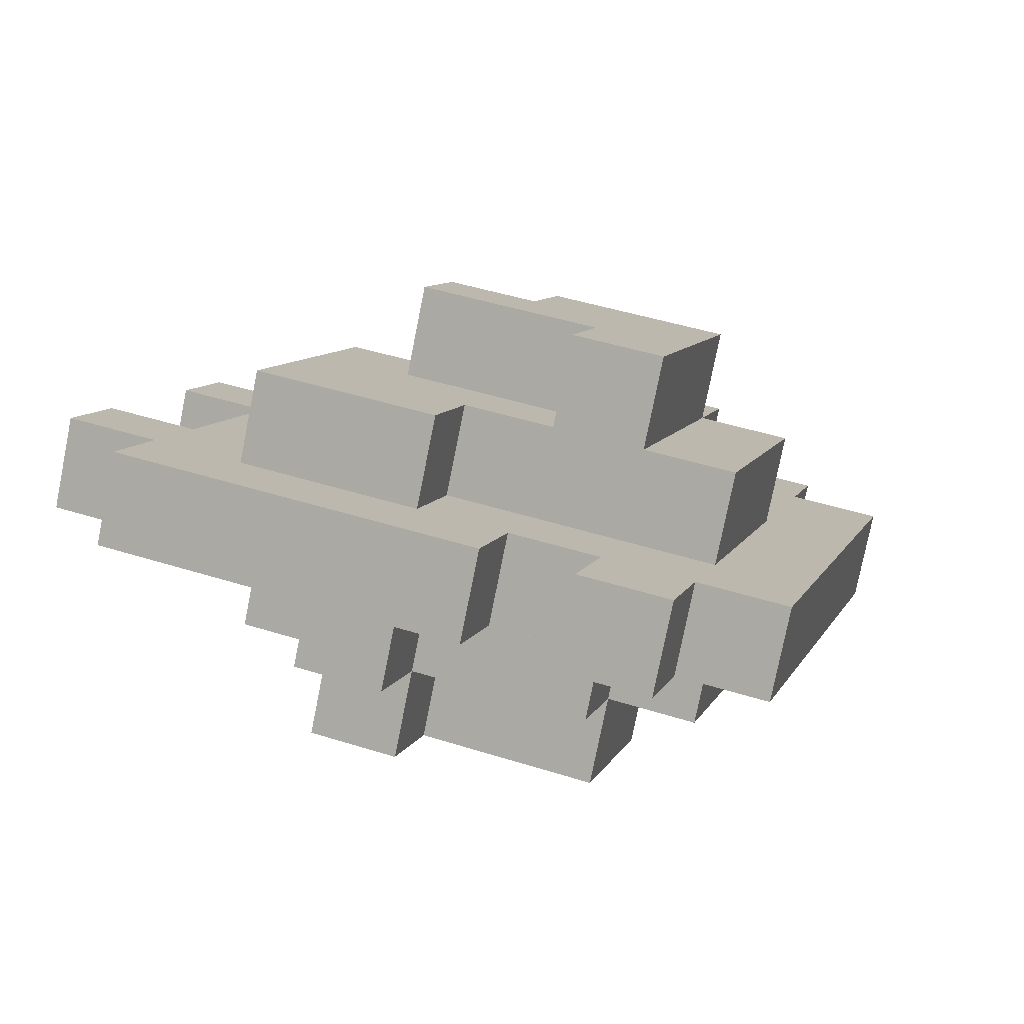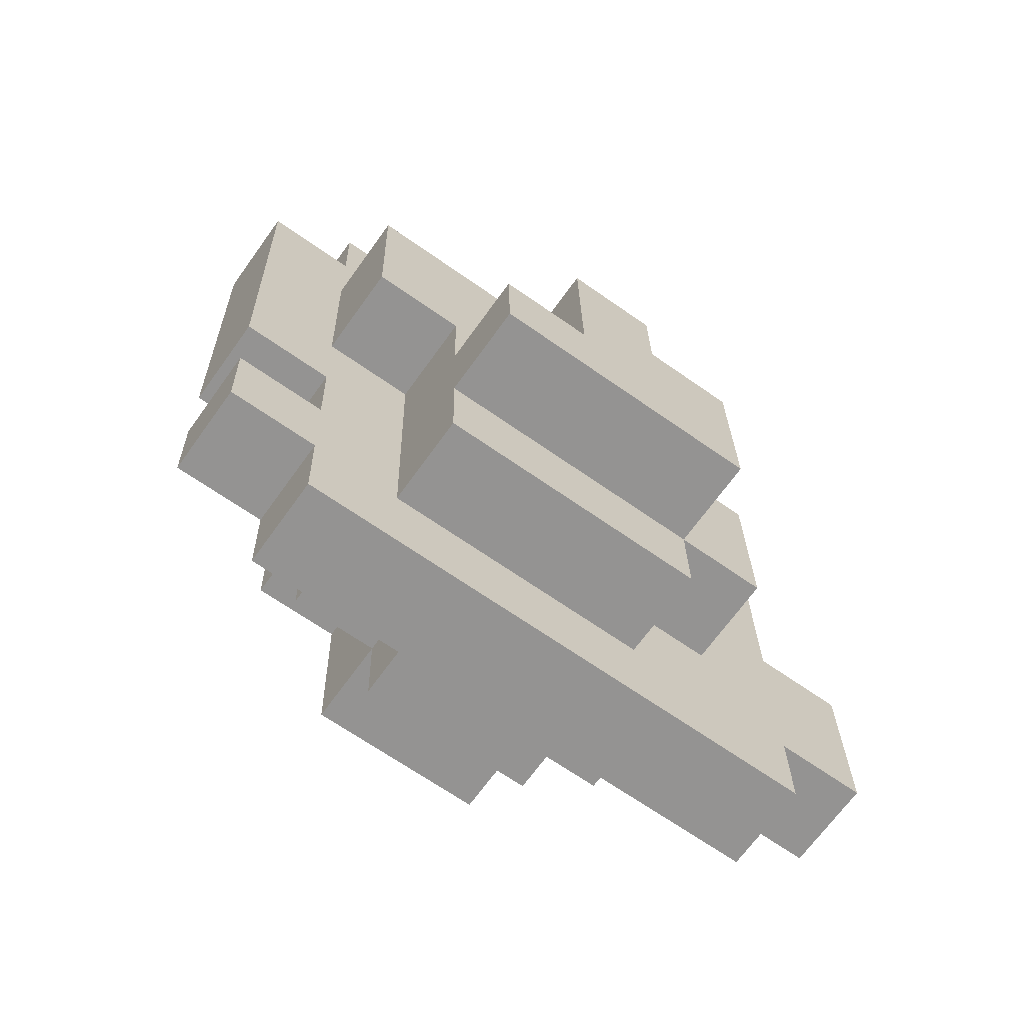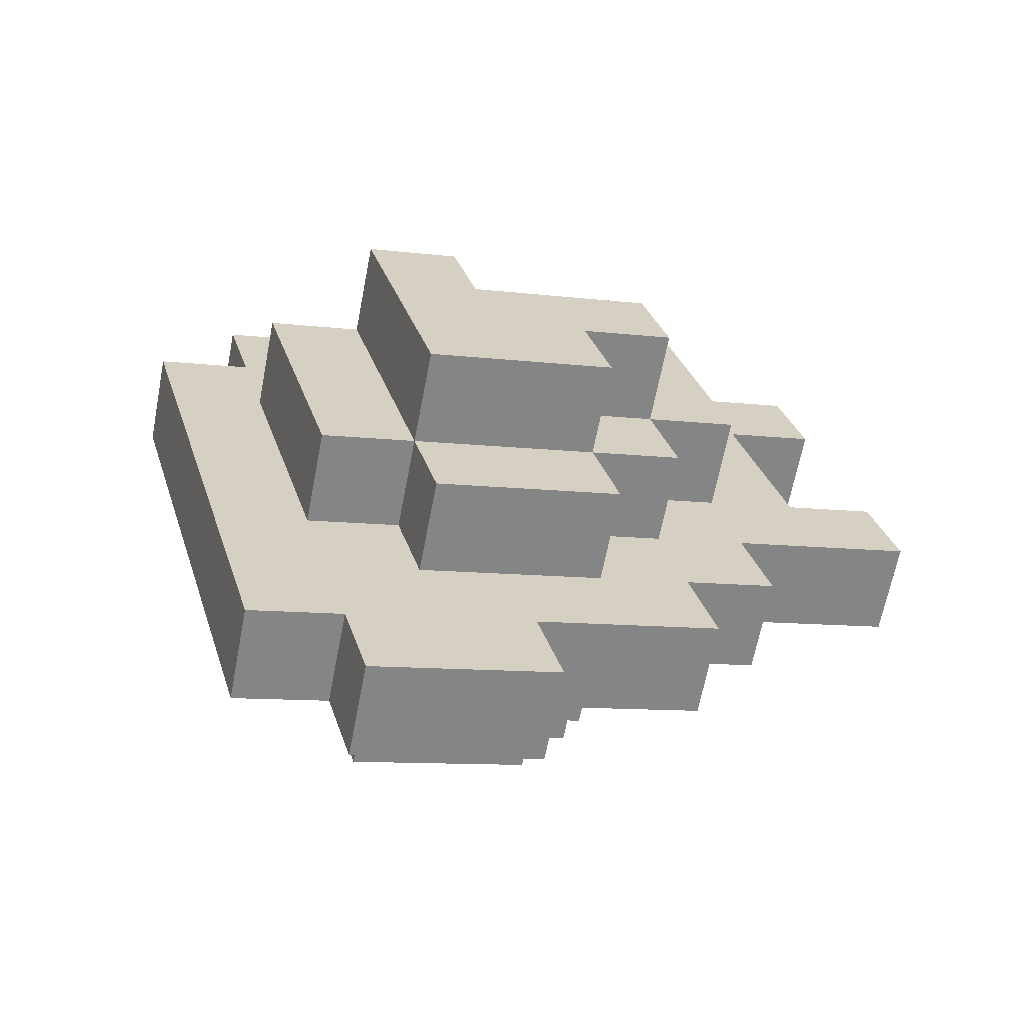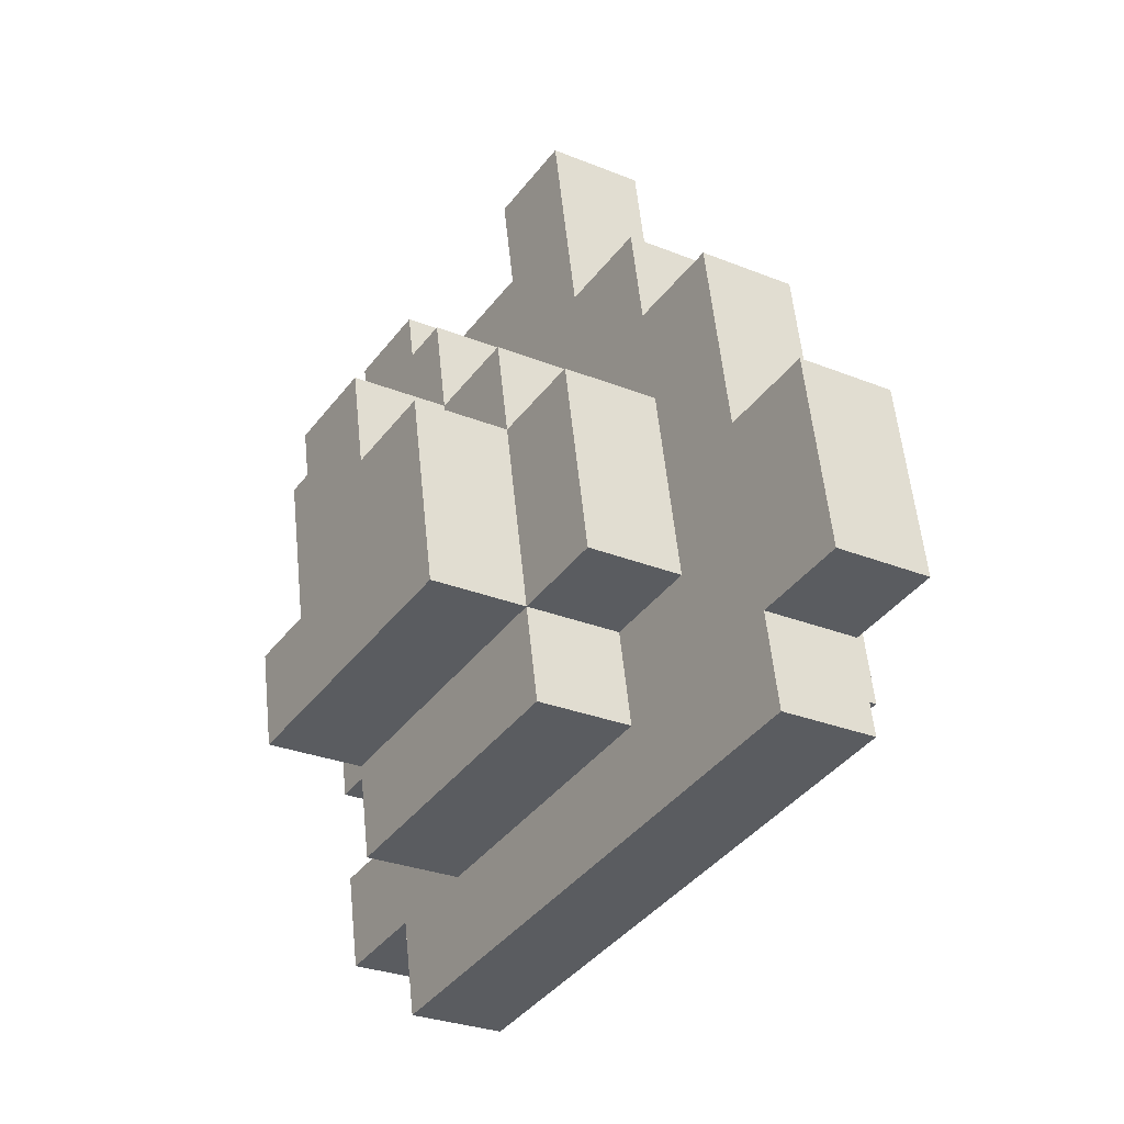
<metadata>
{"format":"obj","ext":"obj","renderer":"f3d","projection":"perspective","resolution":1024,"background":"white","views":[{"elev":46.1,"azim":-136.0,"up":"+Y"},{"elev":23.6,"azim":-66.8,"up":"+Y"},{"elev":-8.7,"azim":5.3,"up":"+Y"},{"elev":79.2,"azim":-96.4,"up":"+Z"}]}
</metadata>
<code>
g Object001
v -2.18 -0.8738 -0.7468
v -3.093 -0.8702 -0.3405
v -2.435 -2.031 1.15
v -1.522 -2.034 0.7432
v 0.3059 -2.041 -0.06942
v -1.522 -2.034 0.7432
v -1.192 -2.615 1.488
v 0.635 -2.622 0.6756
v 0.6522 -2.279 -1.75
v -0.005858 -1.119 -3.24
v -0.9196 -1.115 -2.833
v -0.5906 -1.695 -2.088
v -2.418 -1.688 -1.276
v -0.2615 -2.276 -1.343
v 0.06749 -2.856 -0.5984
v -1.76 -2.849 0.2142
v -0.6811 -0.3007 -2.304
v -2.509 -0.2935 -1.492
v -2.18 -0.8738 -0.7468
v -0.3521 -0.881 -1.559
v 0.8906 -1.465 -1.221
v -0.02308 -1.461 -0.8144
v 0.3059 -2.041 -0.06942
v 1.22 -2.045 -0.4757
v -0.09642 0.276 -3.456
v -1.01 0.2796 -3.049
v -0.6811 -0.3007 -2.304
v 0.2326 -0.3043 -2.711
v 1.146 -0.3079 -3.117
v 0.2326 -0.3043 -2.711
v 0.8906 -1.465 -1.221
v 1.804 -1.468 -1.627
v 1.385 0.5065 -2.588
v 1.969 1.083 -3.739
v 0.142 1.09 -2.927
v 0.4711 0.5101 -2.182
v 2.299 0.5029 -2.994
v 3.212 0.4993 -3.401
v 2.883 1.08 -4.146
v 2.957 -0.6576 -1.504
v 2.043 -0.654 -1.098
v 4.199 -1.241 -1.166
v 3.87 -0.6612 -1.911
v 2.372 -1.234 -0.3531
v 1.129 -0.6504 -0.6918
v 1.458 -1.231 0.05326
v 2.701 -1.814 0.392
v 0.5444 -1.227 0.4596
v 1.787 -1.811 0.7983
v 0.8734 -1.807 1.205
v 2.116 -2.391 1.543
v -0.954 -1.8 2.017
v 0.2887 -2.384 2.356
v -2.452 -2.373 3.575
v -2.197 -1.216 1.679
v -1.283 -1.22 1.272
v -2.855 -0.05574 0.1885
v -4.427 1.108 -0.8952
v -1.941 -0.05933 -0.2178
v -2.27 0.5209 -0.9628
v -3.513 1.105 -1.301
v -2.599 1.101 -1.708
v -0.4427 0.5137 -1.775
v -1.685 1.098 -2.114
v -0.7717 1.094 -2.52
v -2.014 1.678 -2.859
v 1.64 1.663 -4.484
v -3.842 1.685 -2.047
v -2.928 1.681 -2.453
v -1.21 -2.957 3.914
v 0.6177 -2.964 3.101
v -1.539 -2.377 3.169
v 0.2887 -2.384 2.356
v -2.452 -2.373 3.575
v -1.539 -2.377 3.169
v 0.2887 -2.384 2.356
v -1.3 -1.562 3.698
v -1.539 -2.377 3.169
v -2.452 -2.373 3.575
v -2.214 -1.559 4.104
v -2.214 -1.559 4.104
v -2.452 -2.373 3.575
v -4.427 1.108 -0.8952
v -4.188 1.923 -0.3662
v -4.188 1.923 -0.3662
v -4.427 1.108 -0.8952
v -3.513 1.105 -1.301
v -3.274 1.919 -0.7725
v -0.9713 -2.143 4.443
v -1.21 -2.957 3.914
v -1.539 -2.377 3.169
v -1.3 -1.562 3.698
v -3.274 1.919 -0.7725
v -3.513 1.105 -1.301
v -3.842 1.685 -2.047
v -3.603 2.499 -1.518
v -3.603 2.499 -1.518
v -3.842 1.685 -2.047
v -2.928 1.681 -2.453
v -2.69 2.496 -1.924
v -2.69 2.496 -1.924
v -2.928 1.681 -2.453
v -2.599 1.101 -1.708
v -2.361 1.916 -1.179
v 0.5272 -1.57 2.885
v 0.2887 -2.384 2.356
v 0.6177 -2.964 3.101
v 0.8562 -2.15 3.63
v 0.8562 -2.15 3.63
v 0.6177 -2.964 3.101
v -1.21 -2.957 3.914
v -0.9713 -2.143 4.443
v -2.361 1.916 -1.179
v -2.599 1.101 -1.708
v -1.685 1.098 -2.114
v -1.447 1.912 -1.585
v -1.447 1.912 -1.585
v -1.685 1.098 -2.114
v -2.014 1.678 -2.859
v -1.776 2.492 -2.33
v 2.026 -0.9965 1.327
v 1.787 -1.811 0.7983
v 2.116 -2.391 1.543
v 2.355 -1.577 2.072
v 2.355 -1.577 2.072
v 2.116 -2.391 1.543
v 0.2887 -2.384 2.356
v 0.5272 -1.57 2.885
v 2.61 -0.4198 0.176
v 2.372 -1.234 -0.3531
v 2.701 -1.814 0.392
v 2.939 -1 0.921
v 2.939 -1 0.921
v 2.701 -1.814 0.392
v 1.787 -1.811 0.7983
v 2.026 -0.9965 1.327
v 1.64 1.663 -4.484
v 1.879 2.478 -3.955
v -1.776 2.492 -2.33
v -2.014 1.678 -2.859
v 2.537 1.317 -2.465
v 2.299 0.5029 -2.994
v 2.957 -0.6576 -1.504
v 3.195 0.1568 -0.9754
v 1.879 2.478 -3.955
v 1.64 1.663 -4.484
v 1.969 1.083 -3.739
v 2.208 1.898 -3.21
v 3.195 0.1568 -0.9754
v 2.957 -0.6576 -1.504
v 3.87 -0.6612 -1.911
v 4.109 0.1532 -1.382
v 4.109 0.1532 -1.382
v 3.87 -0.6612 -1.911
v 4.199 -1.241 -1.166
v 4.438 -0.427 -0.6367
v 4.438 -0.427 -0.6367
v 4.199 -1.241 -1.166
v 2.372 -1.234 -0.3531
v 2.61 -0.4198 0.176
v 2.208 1.898 -3.21
v 1.969 1.083 -3.739
v 2.883 1.08 -4.146
v 3.122 1.894 -3.617
v 3.122 1.894 -3.617
v 2.883 1.08 -4.146
v 3.212 0.4993 -3.401
v 3.451 1.314 -2.872
v 3.451 1.314 -2.872
v 3.212 0.4993 -3.401
v 2.299 0.5029 -2.994
v 2.537 1.317 -2.465
v -2.197 -1.216 1.679
v -2.435 -2.031 1.15
v -3.093 -0.8702 -0.3405
v -2.855 -0.05574 0.1885
v -2.855 -0.05574 0.1885
v -3.093 -0.8702 -0.3405
v -2.18 -0.8738 -0.7468
v -1.941 -0.05933 -0.2178
v -1.941 -0.05933 -0.2178
v -2.18 -0.8738 -0.7468
v -2.509 -0.2935 -1.492
v -2.27 0.5209 -0.9628
v -2.27 0.5209 -0.9628
v -2.509 -0.2935 -1.492
v -0.6811 -0.3007 -2.304
v -0.4427 0.5137 -1.775
v -0.4427 0.5137 -1.775
v -0.6811 -0.3007 -2.304
v -1.01 0.2796 -3.049
v -0.7717 1.094 -2.52
v -0.7717 1.094 -2.52
v -1.01 0.2796 -3.049
v -0.09642 0.276 -3.456
v 0.142 1.09 -2.927
v 0.142 1.09 -2.927
v -0.09642 0.276 -3.456
v 0.2326 -0.3043 -2.711
v 0.4711 0.5101 -2.182
v 0.4711 0.5101 -2.182
v 0.2326 -0.3043 -2.711
v 1.146 -0.3079 -3.117
v 1.385 0.5065 -2.588
v 1.385 0.5065 -2.588
v 1.146 -0.3079 -3.117
v 1.804 -1.468 -1.627
v 2.043 -0.654 -1.098
v 2.043 -0.654 -1.098
v 1.804 -1.468 -1.627
v 0.8906 -1.465 -1.221
v 1.129 -0.6504 -0.6918
v 1.129 -0.6504 -0.6918
v 0.8906 -1.465 -1.221
v 1.22 -2.045 -0.4757
v 1.458 -1.231 0.05326
v 1.458 -1.231 0.05326
v 1.22 -2.045 -0.4757
v 0.3059 -2.041 -0.06942
v 0.5444 -1.227 0.4596
v 0.5444 -1.227 0.4596
v 0.3059 -2.041 -0.06942
v 0.635 -2.622 0.6756
v 0.8734 -1.807 1.205
v 0.8734 -1.807 1.205
v 0.635 -2.622 0.6756
v -1.192 -2.615 1.488
v -0.954 -1.8 2.017
v -0.954 -1.8 2.017
v -1.192 -2.615 1.488
v -1.522 -2.034 0.7432
v -1.283 -1.22 1.272
v -1.283 -1.22 1.272
v -1.522 -2.034 0.7432
v -2.435 -2.031 1.15
v -2.197 -1.216 1.679
v -1.522 -2.034 0.7432
v -1.76 -2.849 0.2142
v -2.418 -1.688 -1.276
v -2.18 -0.8738 -0.7468
v -2.18 -0.8738 -0.7468
v -2.418 -1.688 -1.276
v -0.5906 -1.695 -2.088
v -0.3521 -0.881 -1.559
v -0.3521 -0.881 -1.559
v -0.5906 -1.695 -2.088
v -0.9196 -1.115 -2.833
v -0.6811 -0.3007 -2.304
v -0.6811 -0.3007 -2.304
v -0.9196 -1.115 -2.833
v -0.005858 -1.119 -3.24
v 0.2326 -0.3043 -2.711
v 0.2326 -0.3043 -2.711
v -0.005858 -1.119 -3.24
v 0.6522 -2.279 -1.75
v 0.8906 -1.465 -1.221
v 0.8906 -1.465 -1.221
v 0.6522 -2.279 -1.75
v -0.2615 -2.276 -1.343
v -0.02308 -1.461 -0.8144
v -0.02308 -1.461 -0.8144
v -0.2615 -2.276 -1.343
v 0.06749 -2.856 -0.5984
v 0.3059 -2.041 -0.06942
v 0.3059 -2.041 -0.06942
v 0.06749 -2.856 -0.5984
v -1.76 -2.849 0.2142
v -1.522 -2.034 0.7432
v -1.72 0.4126 2.737
v -2.707 2.153 0.5015
v -1.793 2.15 0.09522
v -0.8061 0.409 2.33
v -0.4771 -0.1712 3.075
v -0.8061 0.409 2.33
v 1.021 0.4018 1.518
v 1.35 -0.1785 2.263
v 1.021 0.4018 1.518
v 0.6923 0.9821 0.7726
v 1.606 0.9785 0.3663
v 1.935 0.3982 1.111
v -1.555 2.964 0.6242
v -0.641 2.961 0.2179
v -0.312 2.38 0.9629
v -0.5677 1.223 2.859
v 0.9307 1.796 1.302
v 1.26 1.216 2.047
v 1.844 1.793 0.8953
v 1.515 2.373 0.1503
v -0.8795 2.146 -0.3111
v 0.03424 2.143 -0.7174
v 1.277 1.559 -0.3787
v -0.5505 1.566 0.4339
v 2.52 0.9749 -0.04006
v -0.2948 2.723 -1.462
v 1.533 2.716 -2.275
v 2.52 0.9749 -0.04006
v 0.03424 2.143 -0.7174
v 2.52 0.9749 -0.04006
v 1.606 0.9785 0.3663
v 1.277 1.559 -0.3787
v -1.776 2.492 -2.33
v 1.879 2.478 -3.955
v 1.294 1.901 -2.804
v -0.5332 1.908 -1.991
v -1.447 1.912 -1.585
v -0.2042 1.328 -1.246
v -2.361 1.916 -1.179
v -2.945 1.339 -0.02747
v -3.274 1.919 -0.7725
v -4.188 1.923 -0.3662
v -2.214 -1.559 4.104
v -1.958 -0.4018 2.208
v -0.7156 -0.9857 2.546
v -1.3 -1.562 3.698
v 0.5272 -1.57 2.885
v 0.8562 -2.15 3.63
v -0.9713 -2.143 4.443
v -3.603 2.499 -1.518
v -2.69 2.496 -1.924
v 2.355 -1.577 2.072
v 1.112 -0.9929 1.734
v 2.026 -0.9965 1.327
v 0.7828 -0.4126 0.9886
v 2.939 -1 0.921
v 1.697 -0.4162 0.5823
v 2.61 -0.4198 0.176
v 1.368 0.164 -0.1627
v 2.281 0.1604 -0.5691
v 4.438 -0.427 -0.6367
v 3.195 0.1568 -0.9754
v 2.537 1.317 -2.465
v 3.451 1.314 -2.872
v 2.208 1.898 -3.21
v 4.109 0.1532 -1.382
v 3.122 1.894 -3.617
v -1.045 -0.4054 1.801
v -1.958 -0.4018 2.208
v -1.72 0.4126 2.737
v -0.8061 0.409 2.33
v -1.045 -0.4054 1.801
v -1.045 -0.4054 1.801
v -0.8061 0.409 2.33
v -0.4771 -0.1712 3.075
v -0.7156 -0.9857 2.546
v -0.7156 -0.9857 2.546
v -0.4771 -0.1712 3.075
v 1.35 -0.1785 2.263
v 1.112 -0.9929 1.734
v 1.112 -0.9929 1.734
v 1.35 -0.1785 2.263
v 1.021 0.4018 1.518
v 0.7828 -0.4126 0.9886
v 0.7828 -0.4126 0.9886
v 1.021 0.4018 1.518
v 1.935 0.3982 1.111
v 1.697 -0.4162 0.5823
v 1.697 -0.4162 0.5823
v 1.935 0.3982 1.111
v 1.606 0.9785 0.3663
v 1.368 0.164 -0.1627
v 1.368 0.164 -0.1627
v 1.606 0.9785 0.3663
v 2.52 0.9749 -0.04006
v 2.281 0.1604 -0.5691
v 2.281 0.1604 -0.5691
v 2.52 0.9749 -0.04006
v 1.533 2.716 -2.275
v 1.294 1.901 -2.804
v 1.294 1.901 -2.804
v 1.533 2.716 -2.275
v -0.2948 2.723 -1.462
v -0.5332 1.908 -1.991
v -0.5332 1.908 -1.991
v -0.2948 2.723 -1.462
v 0.03424 2.143 -0.7174
v -0.2042 1.328 -1.246
v -0.2042 1.328 -1.246
v 0.03424 2.143 -0.7174
v -0.8795 2.146 -0.3111
v -2.945 1.339 -0.02747
v -1.793 2.15 0.09522
v -1.555 2.964 0.6242
v -2.707 2.153 0.5015
v -0.641 2.961 0.2179
v -2.945 1.339 -0.02747
v -2.707 2.153 0.5015
v -1.72 0.4126 2.737
v -1.958 -0.4018 2.208
v -0.8061 0.409 2.33
v -0.5677 1.223 2.859
v 1.26 1.216 2.047
v 1.021 0.4018 1.518
v 1.021 0.4018 1.518
v 1.26 1.216 2.047
v 0.9307 1.796 1.302
v 0.6923 0.9821 0.7726
v 0.6923 0.9821 0.7726
v 0.9307 1.796 1.302
v 1.844 1.793 0.8953
v 1.606 0.9785 0.3663
v 1.606 0.9785 0.3663
v 1.844 1.793 0.8953
v 1.515 2.373 0.1503
v 1.277 1.559 -0.3787
v 1.277 1.559 -0.3787
v 1.515 2.373 0.1503
v -0.312 2.38 0.9629
v -0.5505 1.566 0.4339
v -0.5505 1.566 0.4339
v -0.312 2.38 0.9629
v -0.641 2.961 0.2179
v -0.8795 2.146 -0.3111
v -1.793 2.15 0.09522
v -1.555 2.964 0.6242
v -0.5677 1.223 2.859
v -0.8061 0.409 2.33
g Object001_0
f 3 2 1
f 4 3 1
f 7 6 5
f 8 7 5
f 11 10 9
f 9 12 11
f 9 13 12
f 9 14 13
f 14 15 13
f 15 16 13
f 19 18 17
f 20 19 17
f 23 22 21
f 24 23 21
f 27 26 25
f 28 27 25
f 31 30 29
f 32 31 29
f 35 34 33
f 33 36 35
f 37 33 34
f 38 37 34
f 34 39 38
f 37 40 33
f 40 41 33
f 40 42 41
f 40 43 42
f 42 44 41
f 44 45 41
f 44 46 45
f 44 47 46
f 47 48 46
f 47 49 48
f 49 50 48
f 49 51 50
f 51 52 50
f 51 53 52
f 52 53 54
f 55 52 54
f 55 56 52
f 57 55 54
f 57 54 58
f 59 57 58
f 60 59 58
f 60 58 61
f 60 61 62
f 63 60 62
f 63 62 64
f 65 63 64
f 65 64 66
f 35 65 66
f 34 35 66
f 66 67 34
f 62 61 68
f 68 69 62
f 72 71 70
f 73 71 72
f 76 75 74
f 79 78 77
f 80 79 77
f 83 82 81
f 84 83 81
f 87 86 85
f 88 87 85
f 91 90 89
f 92 91 89
f 95 94 93
f 96 95 93
f 99 98 97
f 100 99 97
f 103 102 101
f 104 103 101
f 107 106 105
f 108 107 105
f 111 110 109
f 112 111 109
f 115 114 113
f 116 115 113
f 119 118 117
f 120 119 117
f 123 122 121
f 124 123 121
f 127 126 125
f 128 127 125
f 131 130 129
f 132 131 129
f 135 134 133
f 136 135 133
f 139 138 137
f 140 139 137
f 143 142 141
f 144 143 141
f 147 146 145
f 148 147 145
f 151 150 149
f 152 151 149
f 155 154 153
f 156 155 153
f 159 158 157
f 160 159 157
f 163 162 161
f 164 163 161
f 167 166 165
f 168 167 165
f 171 170 169
f 172 171 169
f 175 174 173
f 176 175 173
f 179 178 177
f 180 179 177
f 183 182 181
f 184 183 181
f 187 186 185
f 188 187 185
f 191 190 189
f 192 191 189
f 195 194 193
f 196 195 193
f 199 198 197
f 200 199 197
f 203 202 201
f 204 203 201
f 207 206 205
f 208 207 205
f 211 210 209
f 212 211 209
f 215 214 213
f 216 215 213
f 219 218 217
f 220 219 217
f 223 222 221
f 224 223 221
f 227 226 225
f 228 227 225
f 231 230 229
f 232 231 229
f 235 234 233
f 236 235 233
f 239 238 237
f 240 239 237
f 243 242 241
f 244 243 241
f 247 246 245
f 248 247 245
f 251 250 249
f 252 251 249
f 255 254 253
f 256 255 253
f 259 258 257
f 260 259 257
f 263 262 261
f 264 263 261
f 267 266 265
f 268 267 265
g Object001_1
f 271 270 269
f 272 271 269
f 275 274 273
f 276 275 273
f 279 278 277
f 280 279 277
f 283 282 281
f 281 284 283
f 284 285 283
f 284 286 285
f 283 285 287
f 287 288 283
f 291 290 289
f 289 292 291
f 290 291 293
f 296 295 294
f 294 297 296
f 300 299 298
f 303 302 301
f 301 304 303
f 301 305 304
f 305 306 304
f 305 307 306
f 307 308 306
f 307 309 308
f 309 310 308
f 310 311 308
f 311 312 308
f 311 313 312
f 311 314 313
f 314 315 313
f 314 316 315
f 316 314 317
f 318 309 307
f 307 319 318
f 313 315 320
f 321 313 320
f 321 320 322
f 323 321 322
f 323 322 324
f 325 323 324
f 325 324 326
f 327 325 326
f 328 327 326
f 328 326 329
f 328 329 330
f 328 330 331
f 303 328 331
f 303 331 332
f 303 332 333
f 333 302 303
f 334 330 329
f 335 333 332
f 336 312 313
f 339 338 337
f 340 339 337
f 343 342 341
f 344 343 341
f 347 346 345
f 348 347 345
f 351 350 349
f 352 351 349
f 355 354 353
f 356 355 353
f 359 358 357
f 360 359 357
f 363 362 361
f 364 363 361
f 367 366 365
f 368 367 365
f 371 370 369
f 372 371 369
f 375 374 373
f 376 375 373
f 379 378 377
f 377 380 379
f 380 381 379
f 381 382 379
f 380 383 381
f 384 379 382
f 387 386 385
f 388 387 385
f 391 390 389
f 392 391 389
f 395 394 393
f 396 395 393
f 399 398 397
f 400 399 397
f 403 402 401
f 404 403 401
f 407 406 405
f 408 407 405
f 411 410 409
f 412 411 409
f 415 414 413
f 416 415 413

</code>
